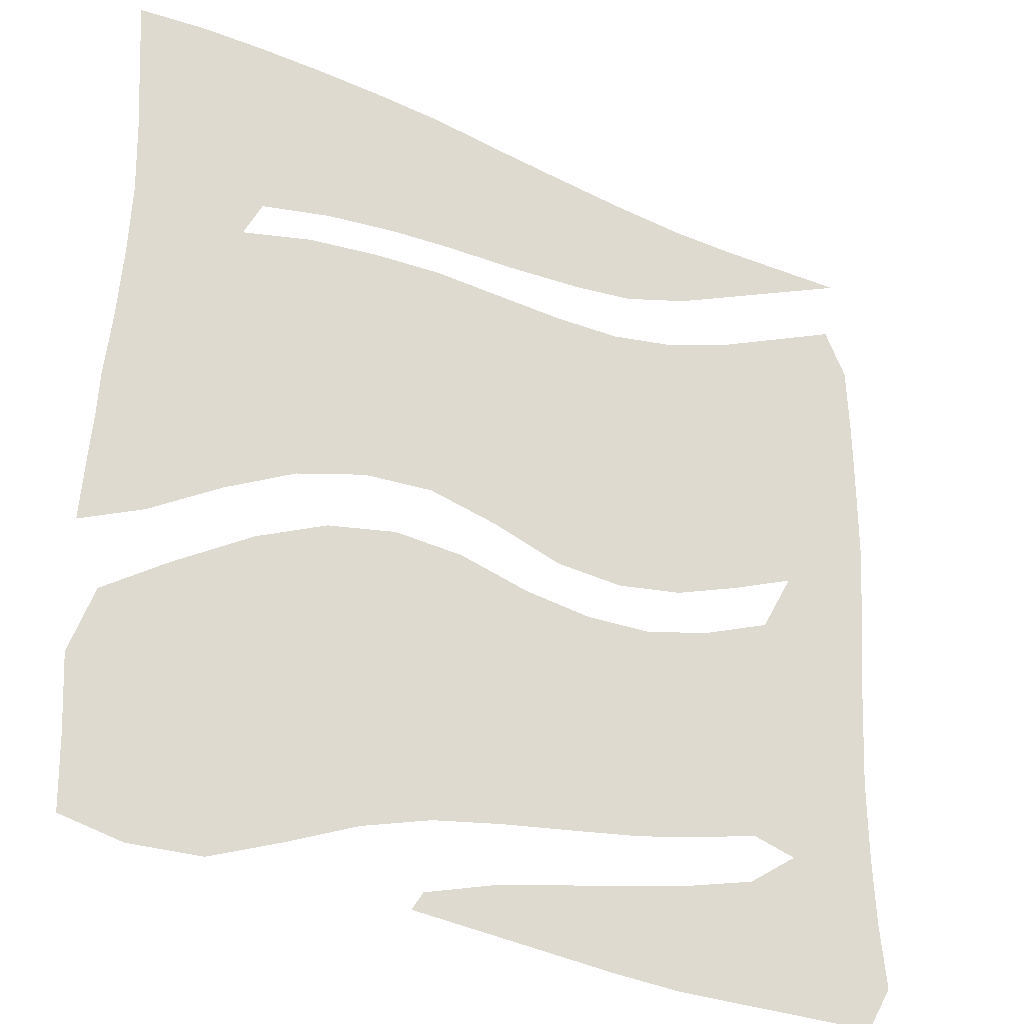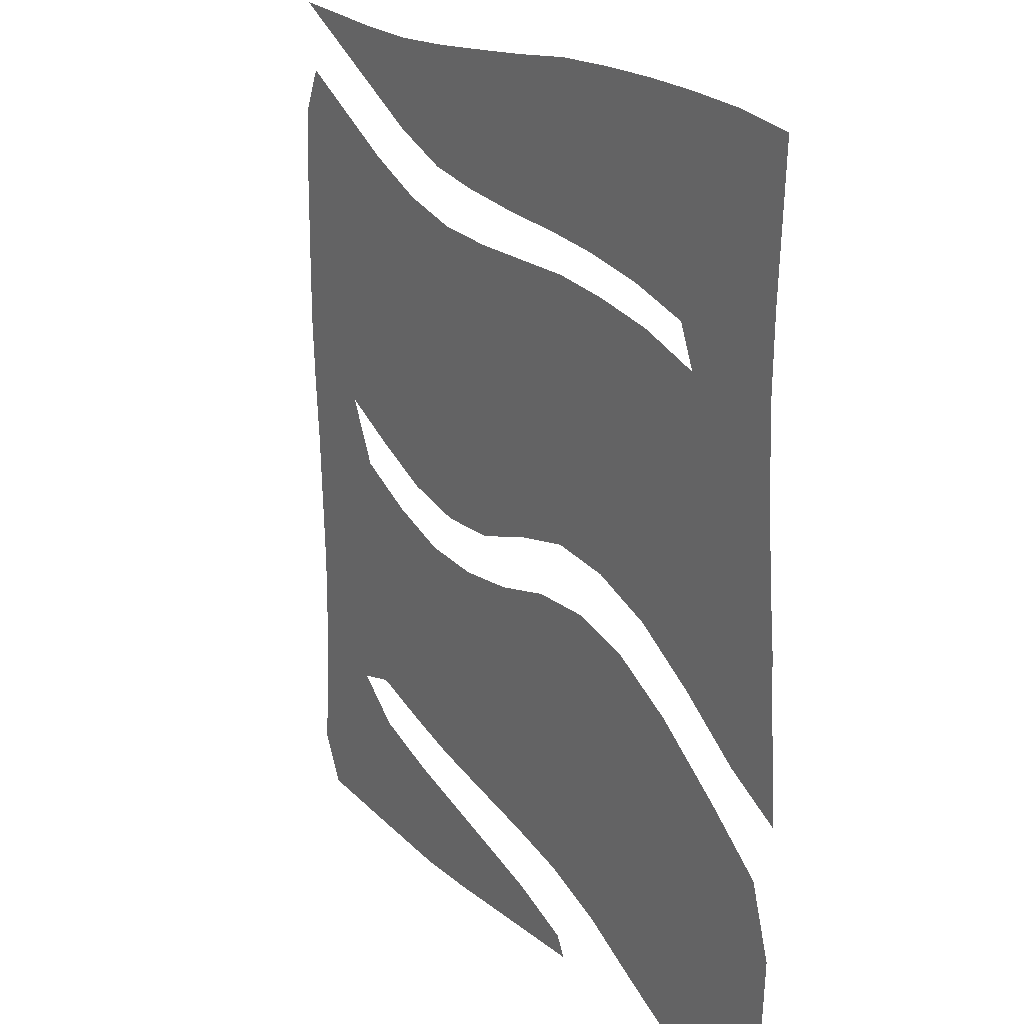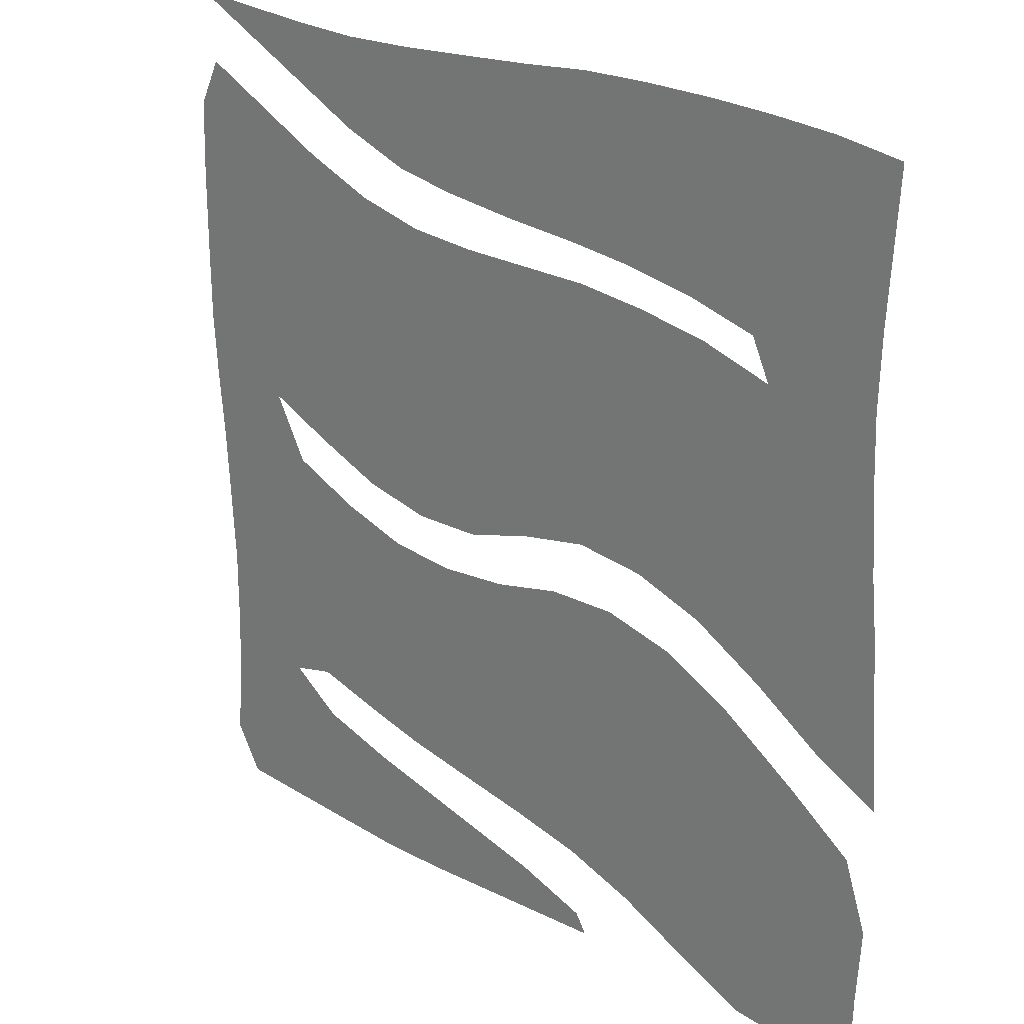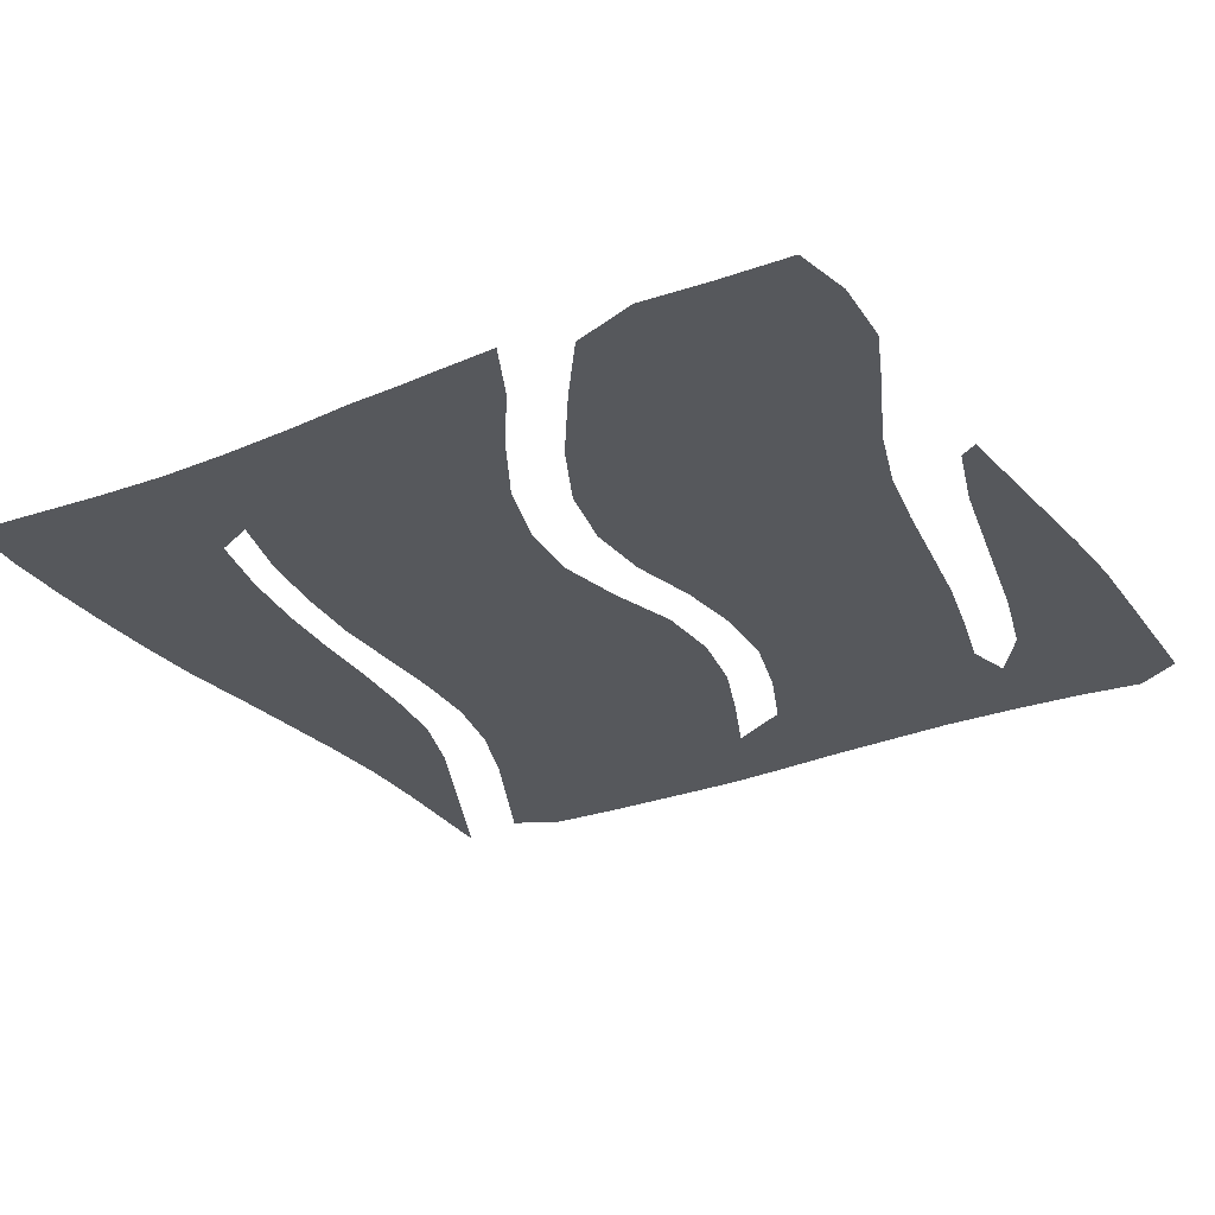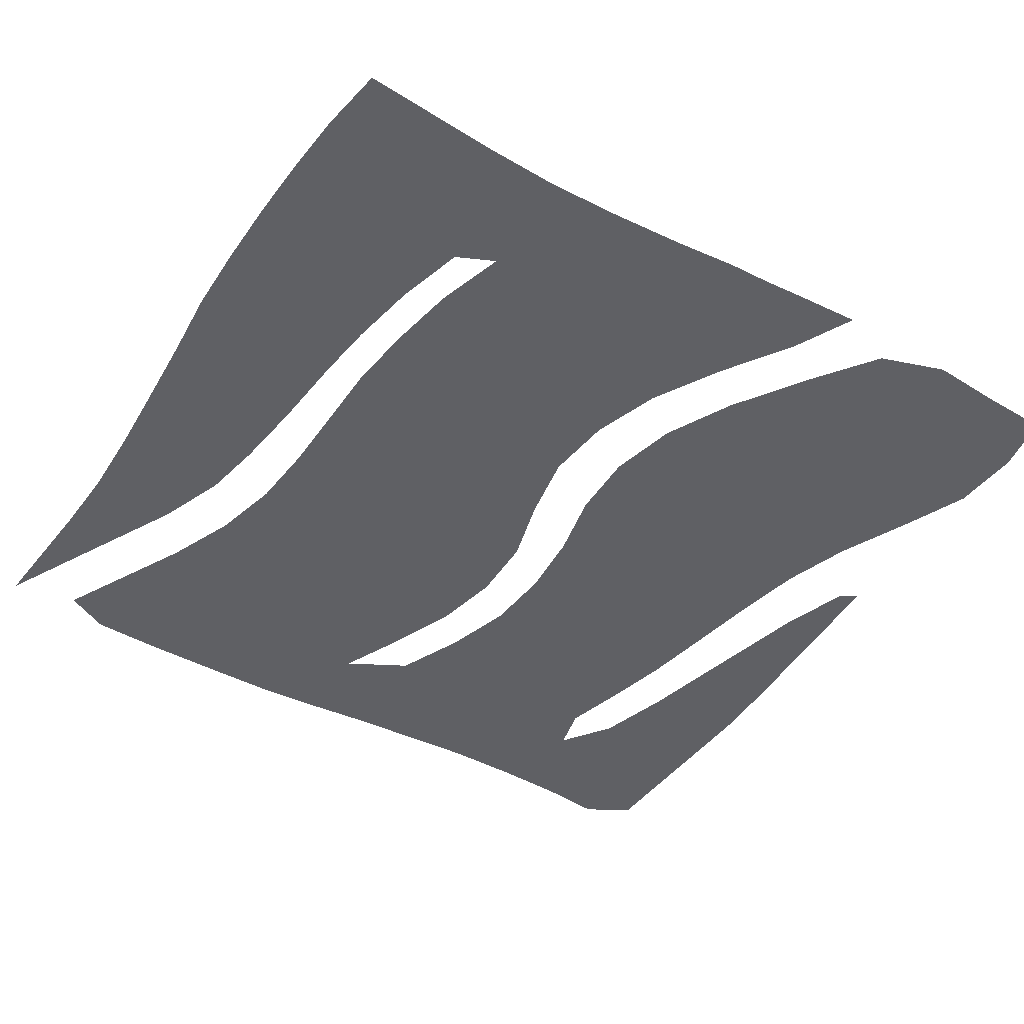
<metadata>
{"format":"obj","ext":"obj","renderer":"f3d","projection":"perspective","resolution":1024,"background":"white","views":[{"elev":-31.5,"azim":-32.6,"up":"+Y"},{"elev":18.5,"azim":-119.8,"up":"+Y"},{"elev":23.8,"azim":-136.0,"up":"+Y"},{"elev":-27.8,"azim":-59.7,"up":"+Z"},{"elev":-44.9,"azim":-122.4,"up":"+Z"}]}
</metadata>
<code>
v 0.01034 0.5013 0
v 0.01746 0.574 0
v 0.02323 0.6607 0
v 0.02582 0.7417 0
v 0.0232 0.8226 0
v 0.01804 0.9026 0
v 0.01292 0.9819 0
v 0.08747 0.9922 0
v 0.16 0.997 0
v 0.232 0.9997 0
v 0.3106 1 0
v 0.3905 0.9984 0
v 0.4723 0.9911 0
v 0.5525 0.9855 0
v 0.6408 0.9797 0
v 0.7288 0.9768 0
v 0.8097 0.9794 0
v 0.8897 0.9845 0
v 0.969 0.9897 0
v 0.9003 0.9565 0
v 0.8211 0.9182 0
v 0.7339 0.876 0
v 0.6538 0.8476 0
v 0.5818 0.8358 0
v 0.4937 0.8269 0
v 0.407 0.8212 0
v 0.3342 0.8141 0
v 0.2532 0.801 0
v 0.1731 0.7804 0
v 0.1525 0.7364 0
v 0.2326 0.7597 0
v 0.3134 0.7727 0
v 0.3928 0.7804 0
v 0.4728 0.7804 0
v 0.5531 0.7804 0
v 0.6331 0.7855 0
v 0.7132 0.8036 0
v 0.7944 0.8352 0
v 0.8742 0.8738 0
v 0.9535 0.9121 0
v 0.9793 0.8605 0
v 0.9819 0.7787 0
v 0.982 0.6827 0
v 0.9813 0.6041 0
v 0.976 0.5311 0
v 0.9689 0.4584 0
v 0.9637 0.3789 0
v 0.9586 0.2981 0
v 0.9588 0.2115 0
v 0.9618 0.1314 0
v 0.969 0.05943 0
v 0.938 0.007752 0
v 0.858 0.005171 0
v 0.78 0.002648 0
v 0.6906 5.99e-05 0
v 0.6105 0.002938 0
v 0.5308 0.008174 0
v 0.4566 0.01297 0
v 0.3773 0.01809 0
v 0.3902 0.03876 0
v 0.4703 0.0646 0
v 0.5439 0.08122 0
v 0.6219 0.09885 0
v 0.702 0.1167 0
v 0.7907 0.1421 0
v 0.8501 0.1835 0
v 0.7984 0.1964 0
v 0.7185 0.1757 0
v 0.6471 0.1594 0
v 0.5679 0.1462 0
v 0.478 0.1318 0
v 0.3979 0.1163 0
v 0.3178 0.09044 0
v 0.237 0.05397 0
v 0.1576 0.02067 0
v 0.07752 0.0155 0
v 0.01034 0.02842 0
v 0.007774 0.1077 0
v 0.002584 0.1886 0
v 0.02842 0.2636 0
v 0.1009 0.3152 0
v 0.1886 0.3721 0
v 0.2687 0.4108 0
v 0.3488 0.4289 0
v 0.4289 0.4264 0
v 0.509 0.4083 0
v 0.5891 0.4005 0
v 0.6693 0.4057 0
v 0.7493 0.4289 0
v 0.8295 0.4625 0
v 0.8682 0.5323 0
v 0.7914 0.499 0
v 0.7106 0.4677 0
v 0.6305 0.4522 0
v 0.5504 0.4548 0
v 0.4703 0.478 0
v 0.3902 0.4935 0
v 0.3101 0.4858 0
v 0.23 0.46 0
v 0.1504 0.4163 0
v 0.06977 0.3643 0
v 0 0.3307 0
v 0.005137 0.4101 0
v 0.008329 0.4526 0
v 0.9275 0.8265 0
v 0.9227 0.5568 0
v 0.6791 0.2851 0
v 0.7678 0.3161 0
v 0.2033 0.9229 0
v 0.903 0.07415 0
v 0.8355 0.3604 0
v 0.9131 0.4734 0
v 0.8903 0.4047 0
v 0.5147 0.2943 0
v 0.4471 0.273 0
v 0.2537 0.3366 0
v 0.05754 0.4215 0
v 0.2074 0.5954 0
v 0.4458 0.03589 0
v 0.1697 0.1663 0
v 0.2306 0.213 0
v 0.2872 0.2672 0
v 0.08548 0.07914 0
v 0.06501 0.9328 0
v 0.5389 0.6405 0
v 0.595 0.5966 0
v 0.8292 0.08537 0
v 0.7462 0.06733 0
v 0.8991 0.1528 0
v 0.8987 0.2434 0
v 0.8579 0.7869 0
v 0.8116 0.6632 0
v 0.6661 0.05573 0
v 0.4419 0.883 0
v 0.5887 0.2822 0
v 0.09471 0.6822 0
v 0.1439 0.5202 0
v 0.07872 0.5009 0
v 0.09966 0.792 0
v 0.1275 0.9034 0
v 0.3687 0.2658 0
v 0.5124 0.0431 0
v 0.7416 0.653 0
v 0.7603 0.9347 0
v 0.68 0.9192 0
v 0.8347 0.9547 0
v 0.5875 0.04929 0
v 0.6666 0.628 0
v 0.1268 0.1252 0
v 0.0733 0.2331 0
v 0.298 0.6199 0
v 0.06427 0.6271 0
v 0.3893 0.6279 0
v 0.4707 0.6312 0
v 0.6076 0.9124 0
v 0.2877 0.9143 0
v 0.494 0.9178 0
v 0.3674 0.9094 0
v 0.1745 0.6692 0
v 0.2656 0.5418 0
v 0.6023 0.6963 0
v 0.4673 0.2043 0
v 0.5908 0.5186 0
v 0.6345 0.3425 0
v 0.7136 0.358 0
v 0.3237 0.1813 0
v 0.6831 0.7166 0
v 0.5215 0.5491 0
v 0.8981 0.3262 0
v 0.7778 0.7385 0
v 0.3991 0.3486 0
v 0.3255 0.3439 0
v 0.8011 0.5863 0
v 0.1976 0.2898 0
v 0.6559 0.5374 0
v 0.7497 0.2491 0
v 0.7279 0.5611 0
v 0.8804 0.6174 0
v 0.1145 0.5902 0
v 0.1779 0.8451 0
v 0.07068 0.8627 0
v 0.2482 0.8605 0
v 0.08061 0.1633 0
v 0.3428 0.6978 0
v 0.3503 0.5576 0
v 0.438 0.5576 0
v 0.7822 0.3867 0
v 0.8301 0.2715 0
v 0.6805 0.2198 0
v 0.5284 0.2189 0
v 0.4074 0.194 0
v 0.471 0.3527 0
v 0.2462 0.1368 0
v 0.9236 0.7457 0
v 0.8602 0.7063 0
v 0.9249 0.6687 0
v 0.5487 0.3467 0
v 0.609 0.2185 0
v 0.198 0.5071 0
v 0.1421 0.2341 0
v 0.1757 0.09313 0
v 0.8997 0.9718 0
v 0.2575 0.684 0
v 0.4331 0.7082 0
v 0.5143 0.7102 0
v 0.4303 0.9422 0
v 0.5464 0.8963 0
f 106 91 112
f 51 110 52
f 176 108 107
f 39 105 40
f 48 169 130
f 113 90 111
f 48 47 169
f 107 165 164
f 114 197 192
f 30 159 31
f 58 119 59
f 121 174 200
f 76 123 77
f 6 124 7
f 160 99 98
f 54 127 128
f 130 66 129
f 50 129 110
f 38 170 131
f 143 173 132
f 55 128 133
f 190 135 114
f 101 117 102
f 138 137 179
f 136 30 139
f 5 139 181
f 140 180 109
f 6 5 181
f 166 141 122
f 58 142 119
f 170 167 143
f 193 166 121
f 145 22 144
f 18 146 202
f 17 144 146
f 147 62 142
f 56 133 147
f 75 201 123
f 79 150 80
f 152 136 3
f 151 185 153
f 153 185 186
f 154 186 168
f 155 23 145
f 10 109 156
f 14 157 207
f 11 156 158
f 158 26 134
f 105 42 41
f 44 106 45
f 45 112 46
f 45 106 112
f 110 53 52
f 107 108 165
f 9 109 10
f 105 41 40
f 50 110 51
f 111 187 108
f 66 188 67
f 46 112 47
f 112 91 90
f 47 113 169
f 47 112 113
f 111 90 187
f 90 113 112
f 38 131 39
f 39 131 105
f 68 189 69
f 70 190 71
f 190 114 115
f 162 115 191
f 191 115 141
f 171 192 85
f 138 104 117
f 117 104 103
f 119 60 59
f 73 166 193
f 193 121 120
f 75 123 76
f 123 78 77
f 124 8 7
f 168 125 154
f 126 168 163
f 169 113 111
f 36 161 167
f 53 127 54
f 54 128 55
f 128 65 64
f 128 127 65
f 49 129 50
f 49 130 129
f 129 66 127
f 110 127 53
f 110 129 127
f 127 66 65
f 48 130 49
f 130 188 66
f 105 194 42
f 105 131 194
f 43 196 44
f 44 178 106
f 131 170 195
f 44 196 178
f 37 167 170
f 195 170 132
f 133 64 63
f 133 128 64
f 55 133 56
f 164 88 87
f 197 164 87
f 192 197 86
f 69 198 70
f 100 117 101
f 117 103 102
f 2 152 3
f 136 159 30
f 179 137 118
f 1 138 2
f 1 104 138
f 199 100 99
f 3 136 4
f 4 136 139
f 4 139 5
f 180 139 29
f 29 139 30
f 182 180 28
f 14 207 155
f 181 139 140
f 124 181 140
f 172 171 84
f 171 141 115
f 122 172 116
f 172 141 171
f 57 142 58
f 119 61 60
f 119 142 61
f 173 92 91
f 200 174 81
f 122 116 174
f 121 122 174
f 144 22 21
f 15 145 16
f 16 145 144
f 146 20 202
f 16 144 17
f 17 146 18
f 146 21 20
f 146 144 21
f 142 62 61
f 56 147 57
f 57 147 142
f 147 63 62
f 147 133 63
f 126 163 175
f 67 176 68
f 148 175 177
f 165 89 88
f 74 201 75
f 123 183 78
f 123 149 183
f 200 81 150
f 149 120 183
f 150 81 80
f 31 203 32
f 151 160 185
f 184 151 153
f 168 186 96
f 204 153 154
f 145 23 22
f 14 155 15
f 15 155 145
f 155 24 23
f 10 156 11
f 13 157 14
f 207 25 24
f 11 158 12
f 158 27 26
f 158 156 27
f 12 206 13
f 12 158 206
f 134 26 25
f 35 34 205
f 161 125 126
f 191 141 166
f 177 92 173
f 166 122 121
f 167 161 148
f 115 192 171
f 167 148 143
f 114 192 115
f 72 166 73
f 168 96 95
f 163 95 94
f 163 168 95
f 126 125 168
f 169 188 130
f 35 161 36
f 148 161 126
f 37 170 38
f 170 143 132
f 171 85 84
f 172 84 83
f 116 172 83
f 122 141 172
f 143 177 173
f 206 158 134
f 36 167 37
f 174 82 81
f 116 83 82
f 174 116 82
f 175 94 93
f 175 163 94
f 148 126 175
f 177 93 92
f 177 175 93
f 143 148 177
f 165 88 164
f 136 179 159
f 71 162 191
f 178 91 106
f 132 173 178
f 198 107 135
f 189 107 198
f 70 198 190
f 125 205 154
f 206 134 157
f 114 135 197
f 2 179 152
f 159 179 118
f 2 138 179
f 180 29 28
f 140 139 180
f 6 181 124
f 156 109 182
f 74 193 201
f 18 202 19
f 183 150 79
f 201 120 149
f 201 193 120
f 118 160 151
f 152 179 136
f 32 203 184
f 32 184 33
f 185 97 186
f 185 98 97
f 204 154 205
f 153 186 154
f 117 100 138
f 189 176 107
f 165 108 187
f 187 89 165
f 187 90 89
f 188 176 67
f 188 111 108
f 169 111 188
f 68 176 189
f 69 189 198
f 190 162 71
f 71 191 72
f 72 191 166
f 192 86 85
f 31 159 203
f 160 199 99
f 73 193 74
f 109 180 182
f 135 107 164
f 194 43 42
f 195 132 178
f 43 194 196
f 131 195 194
f 194 195 196
f 196 195 178
f 135 164 197
f 197 87 86
f 198 135 190
f 157 134 25
f 137 199 118
f 160 118 199
f 137 100 199
f 155 207 24
f 8 140 9
f 9 140 109
f 124 140 8
f 120 121 200
f 183 200 150
f 201 149 123
f 183 79 78
f 202 20 19
f 183 120 200
f 203 151 184
f 203 118 151
f 203 159 118
f 185 160 98
f 204 184 153
f 186 97 96
f 137 138 100
f 33 204 34
f 34 204 205
f 33 184 204
f 161 205 125
f 156 182 27
f 27 182 28
f 35 205 161
f 190 115 162
f 206 157 13
f 178 173 91
f 157 25 207
f 188 108 176

</code>
